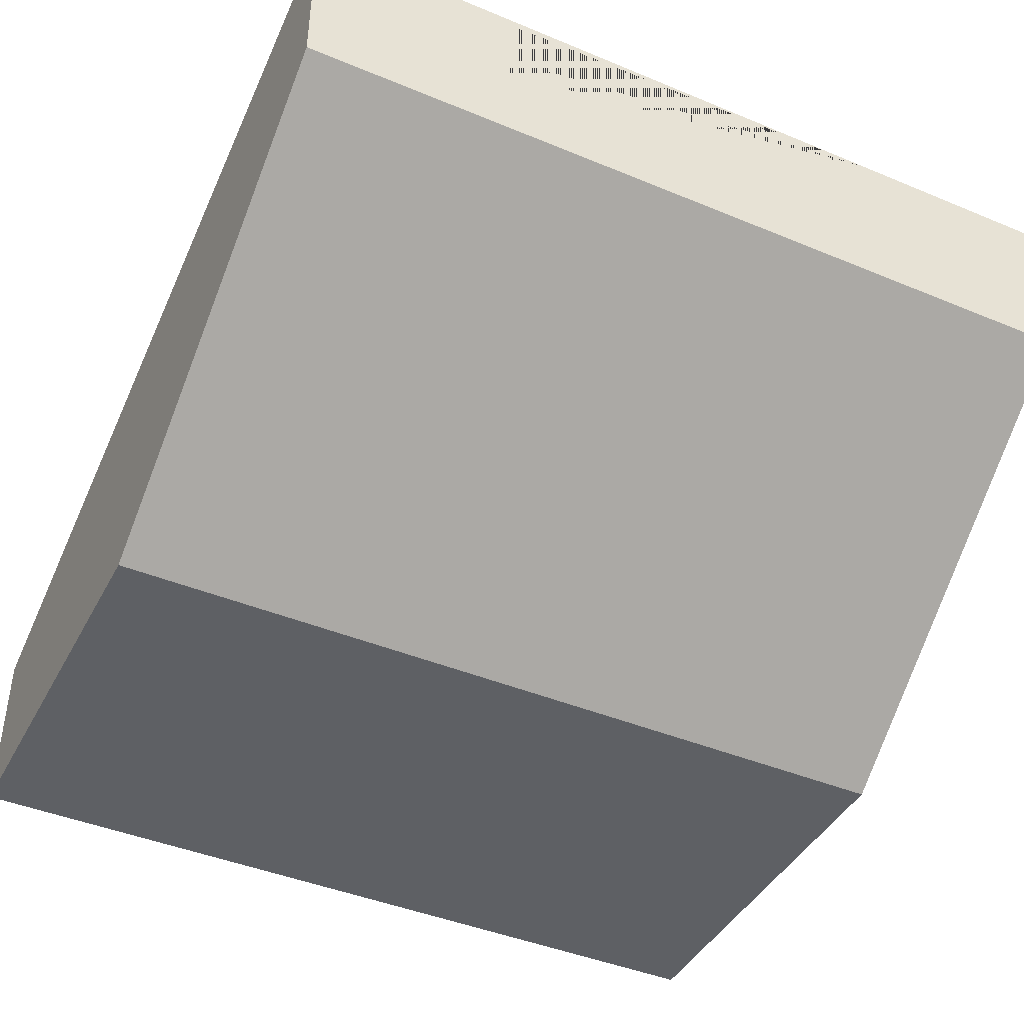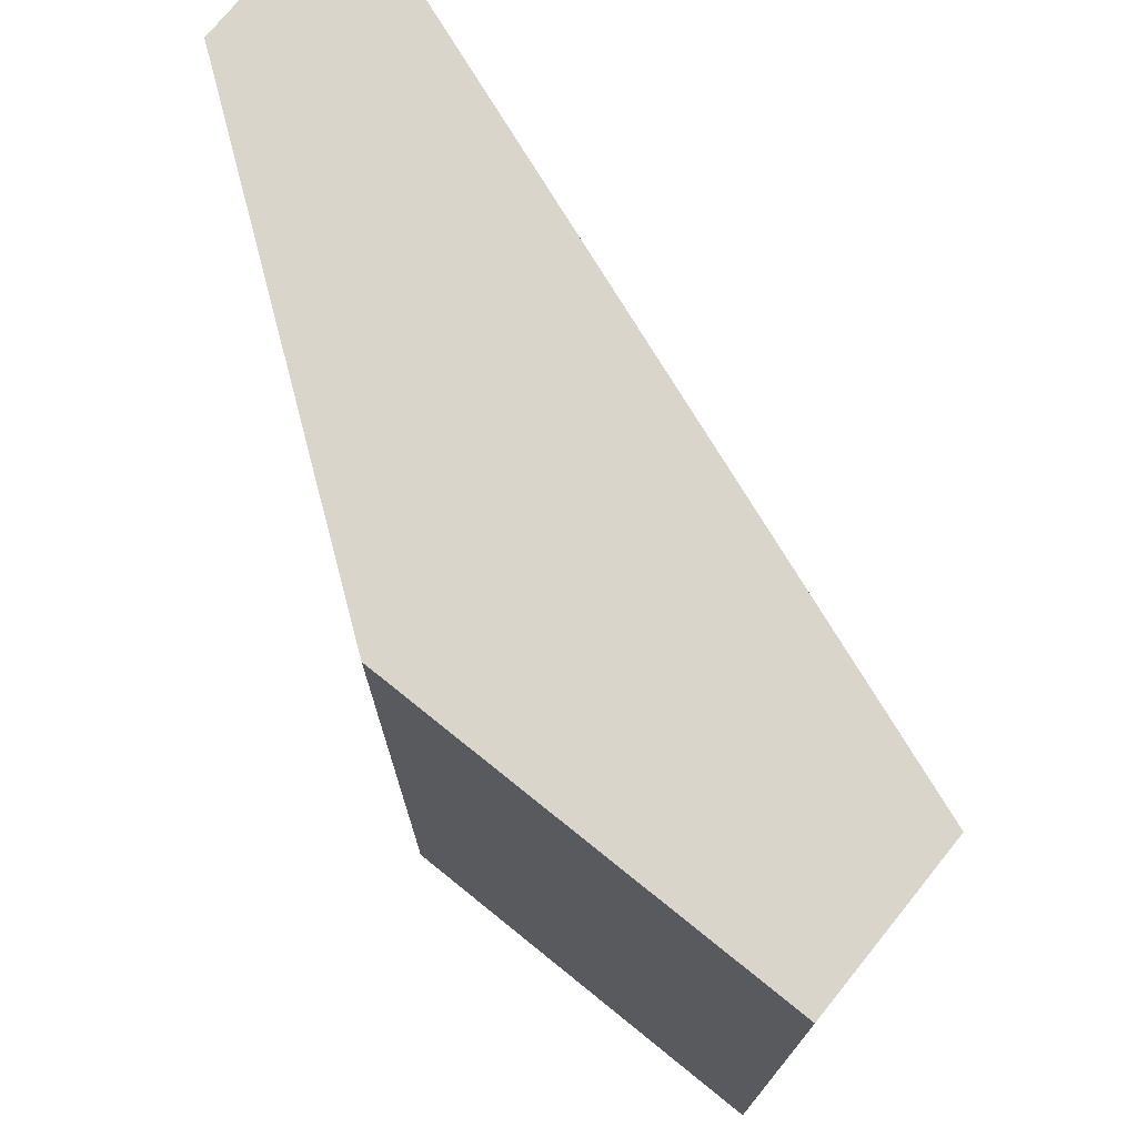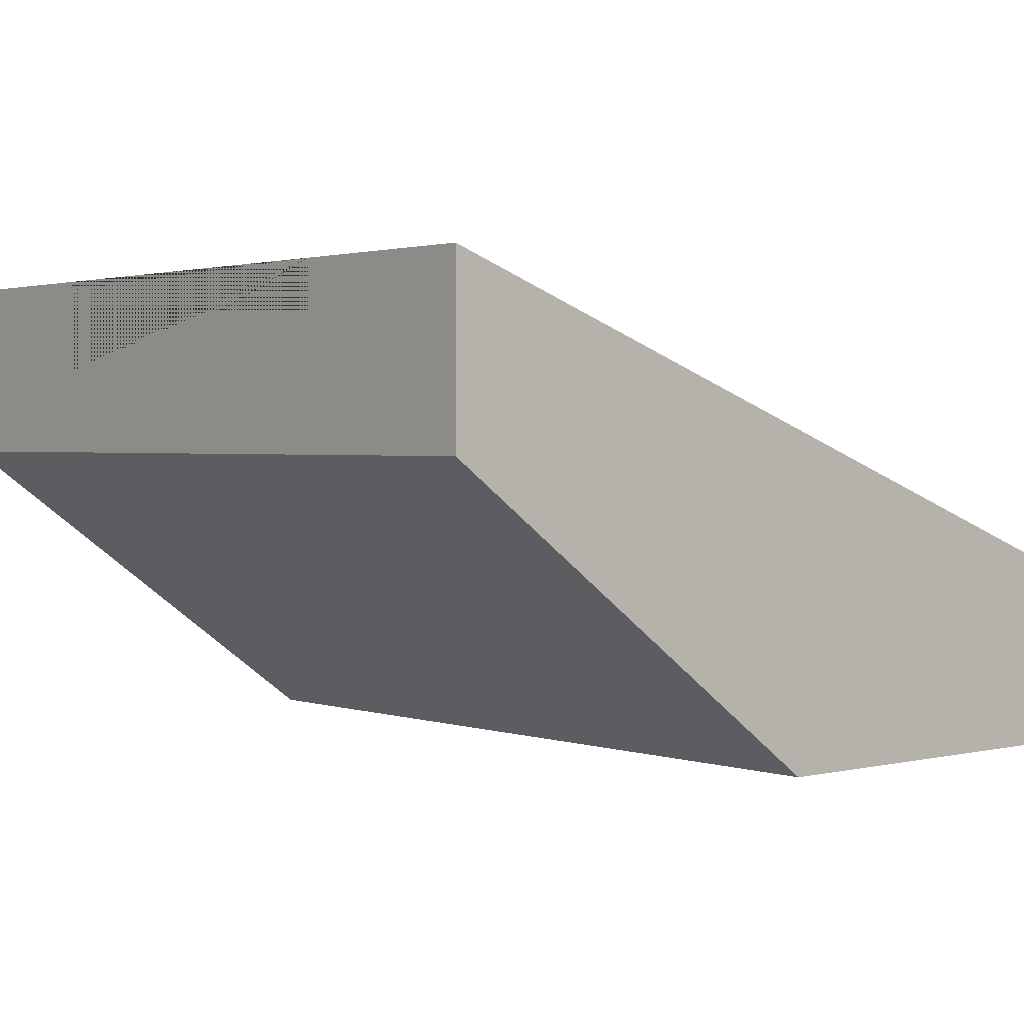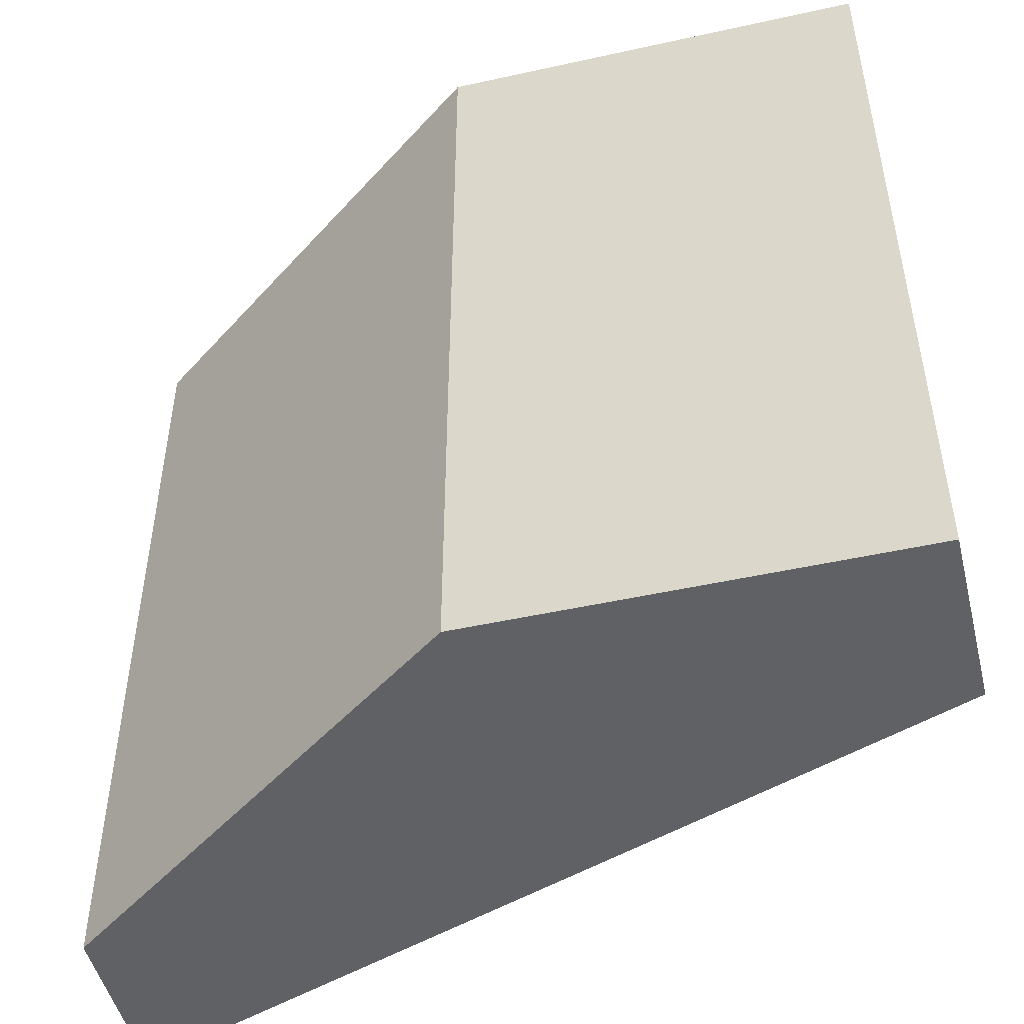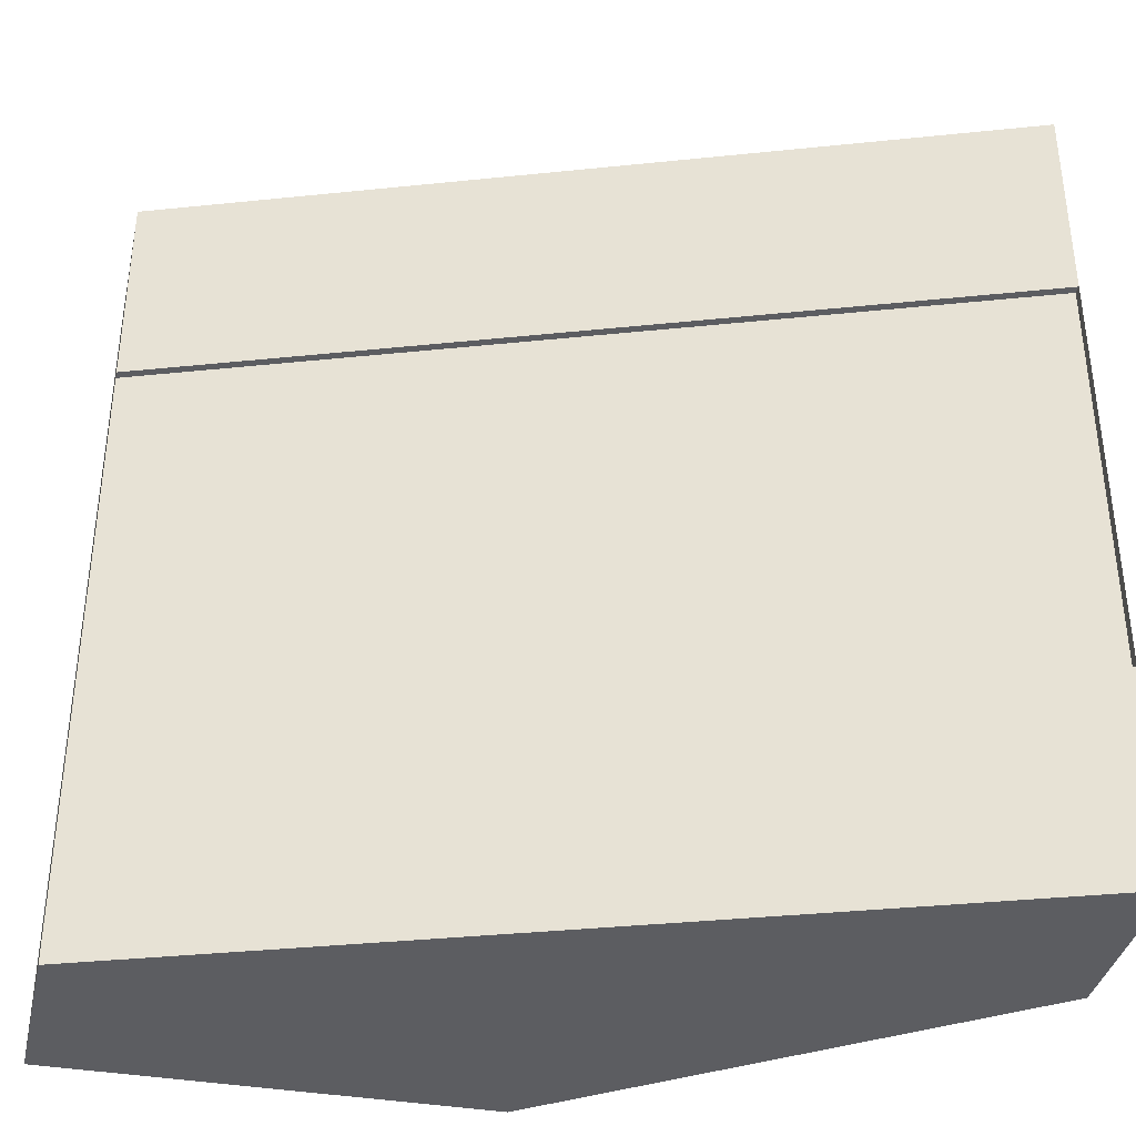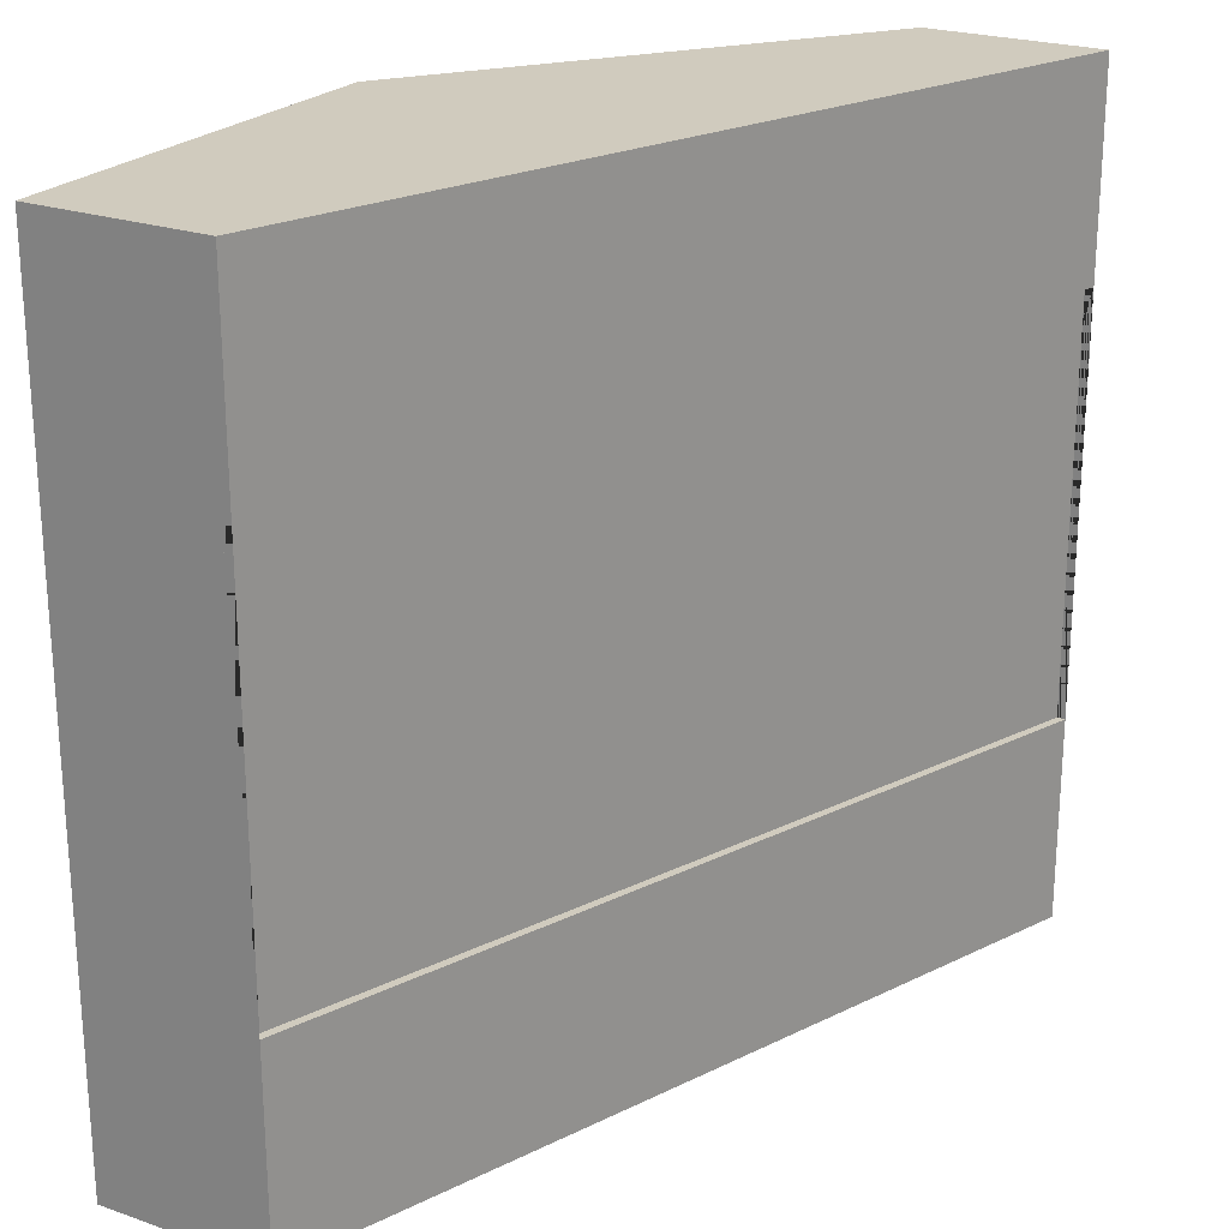
<metadata>
{"format":"obj","ext":"obj","renderer":"f3d","projection":"perspective","resolution":1024,"background":"white","views":[{"elev":-42.9,"azim":-116.3,"up":"+Y"},{"elev":74.4,"azim":38.9,"up":"+Z"},{"elev":1.9,"azim":-40.5,"up":"+Y"},{"elev":-49.1,"azim":13.8,"up":"+Z"},{"elev":-37.2,"azim":167.4,"up":"+Z"},{"elev":23.3,"azim":120.4,"up":"+Z"}]}
</metadata>
<code>
g Mesh1 Group1 Model
v 3 0.6 -2.25
v 1.011e-14 1.7 -2.25
v 1.949e-14 1.7 -0.75
v 3 0.6 -0.75
f 1 2 3 4
v 3 0.63 -2.25
v 1.011e-14 1.73 -2.25
f 2 1 5 6
v 3 0.3 -2.25
v 3 0.3 -0.75
v 3 0.63 -0.75
v 3 0.63 -6.353e-14
v 3 1.805e-16 -6.353e-14
v 3 9.926e-16 -3
v 3 0.63 -3
f 5 1 7 8 4 9 10 11 12 13
f 1 4 8 7
v 1.949e-14 1.73 -0.75
f 4 3 14 9
v 1.949e-14 1.4 -0.75
v 1.011e-14 1.4 -2.25
v 0 1.73 -3
v 0 1.1 -3
v 3.176e-14 1.1 -0
v 3.176e-14 1.73 -0
f 14 3 15 16 2 6 17 18 19 20
f 3 2 16 15
f 5 13 17 6
v 1.5 3.546e-14 -3
f 21 18 17 13 12
v 1.5 0 -3.465e-14
f 22 19 18 21
f 20 19 22 11 10
f 11 22 21 12
f 14 20 10 9

</code>
